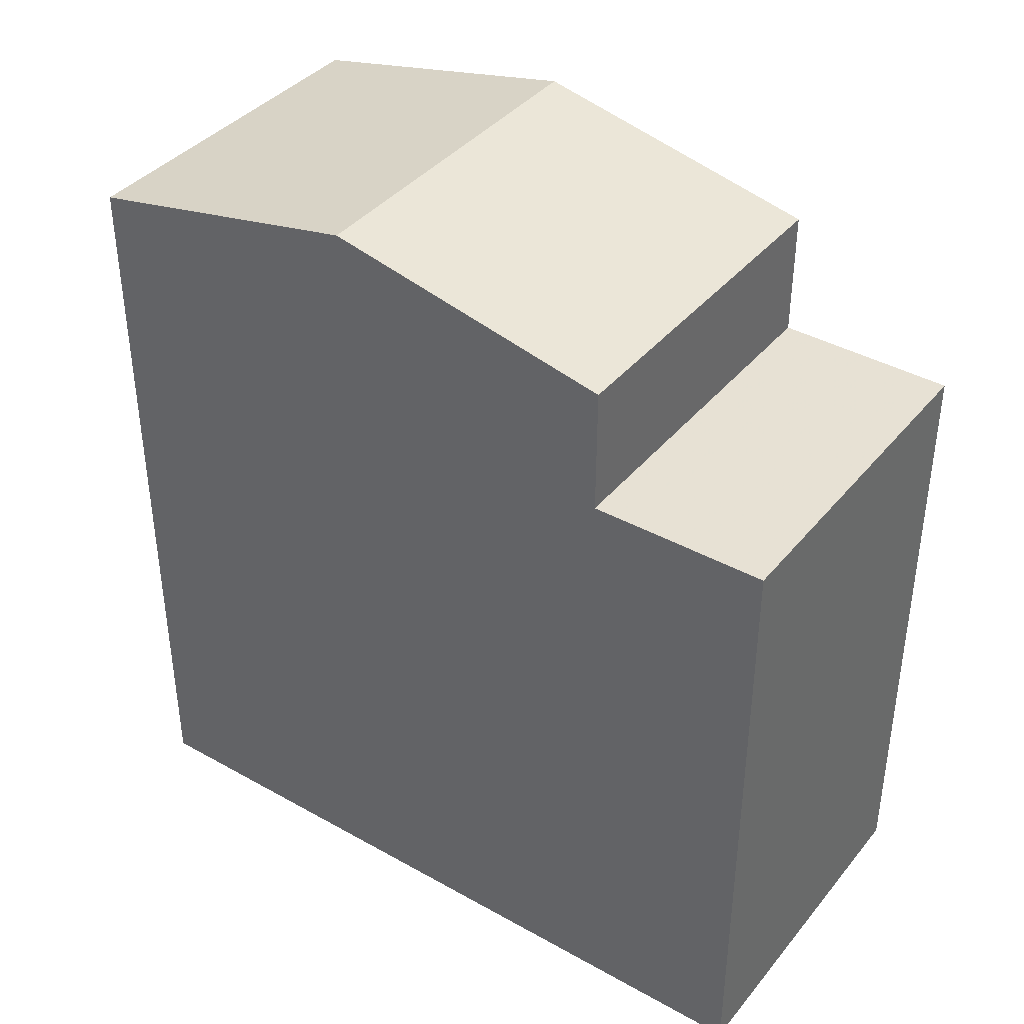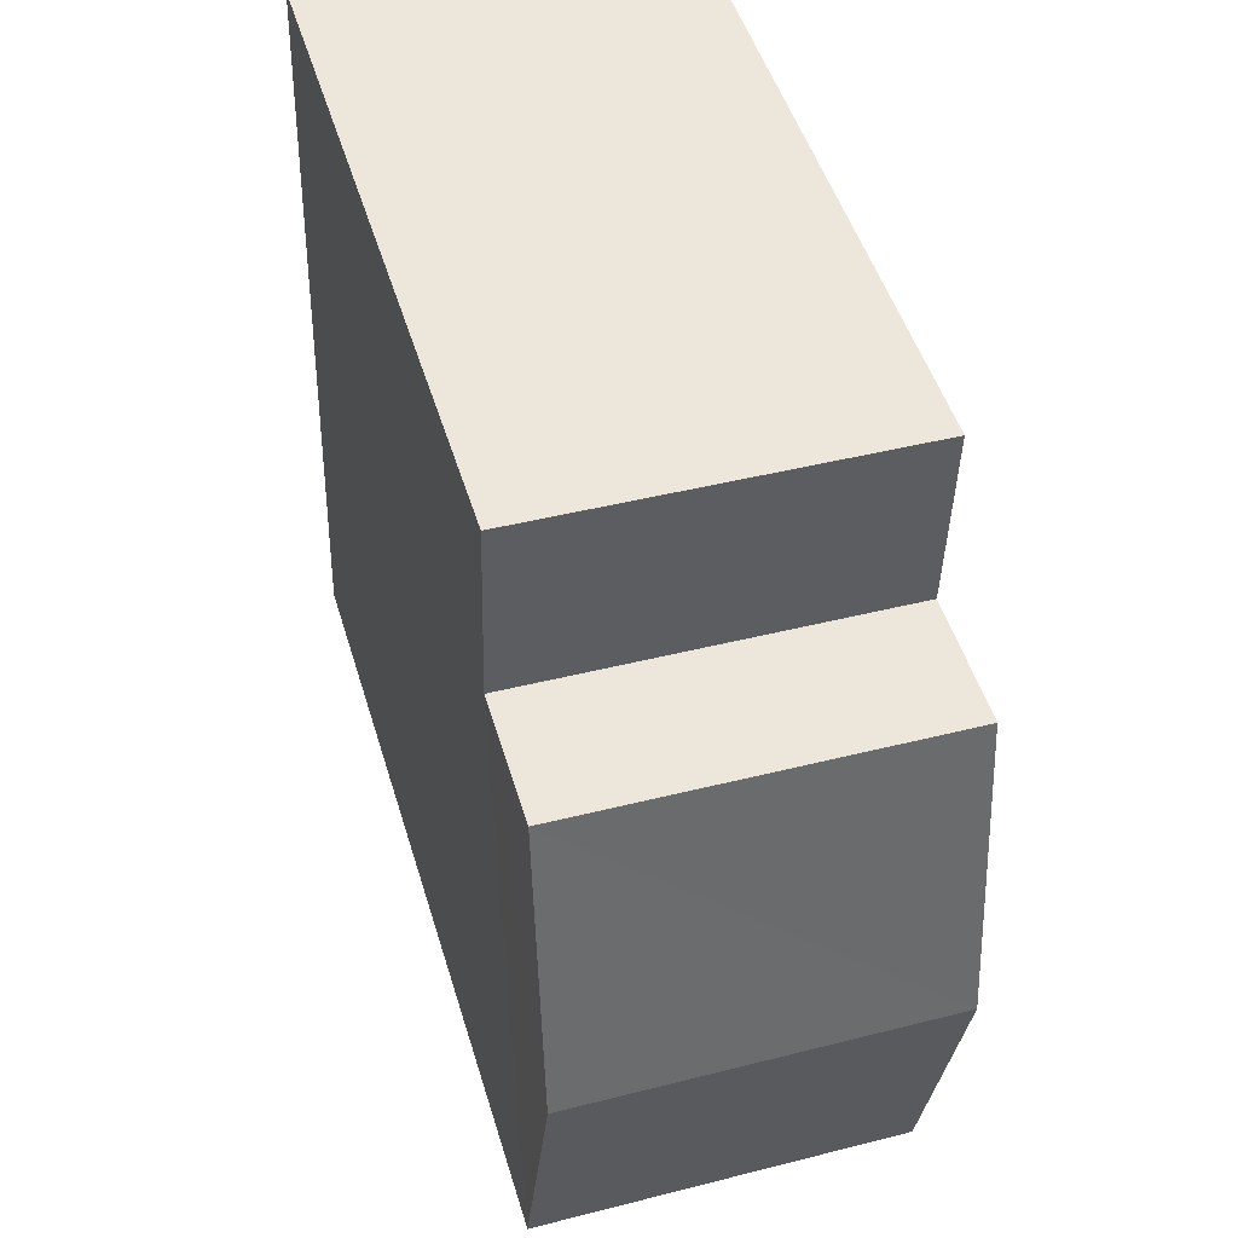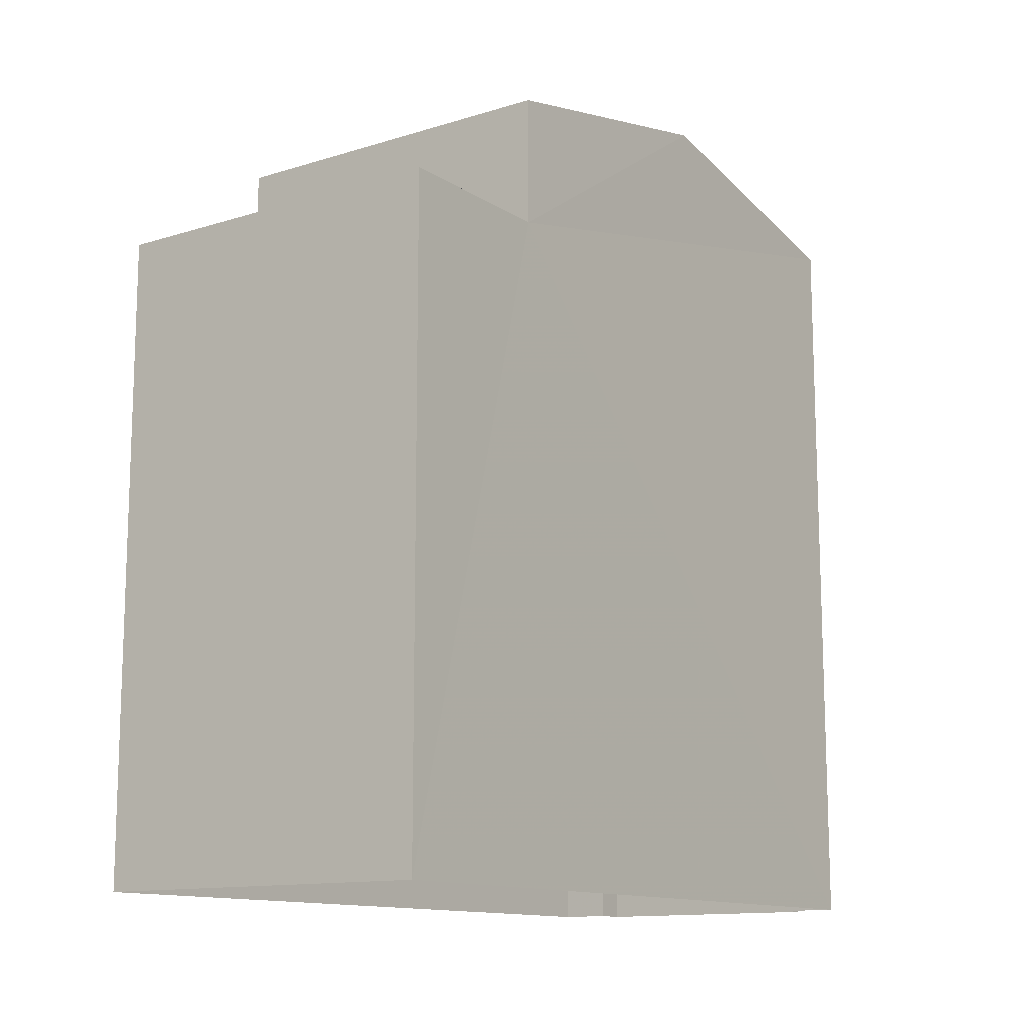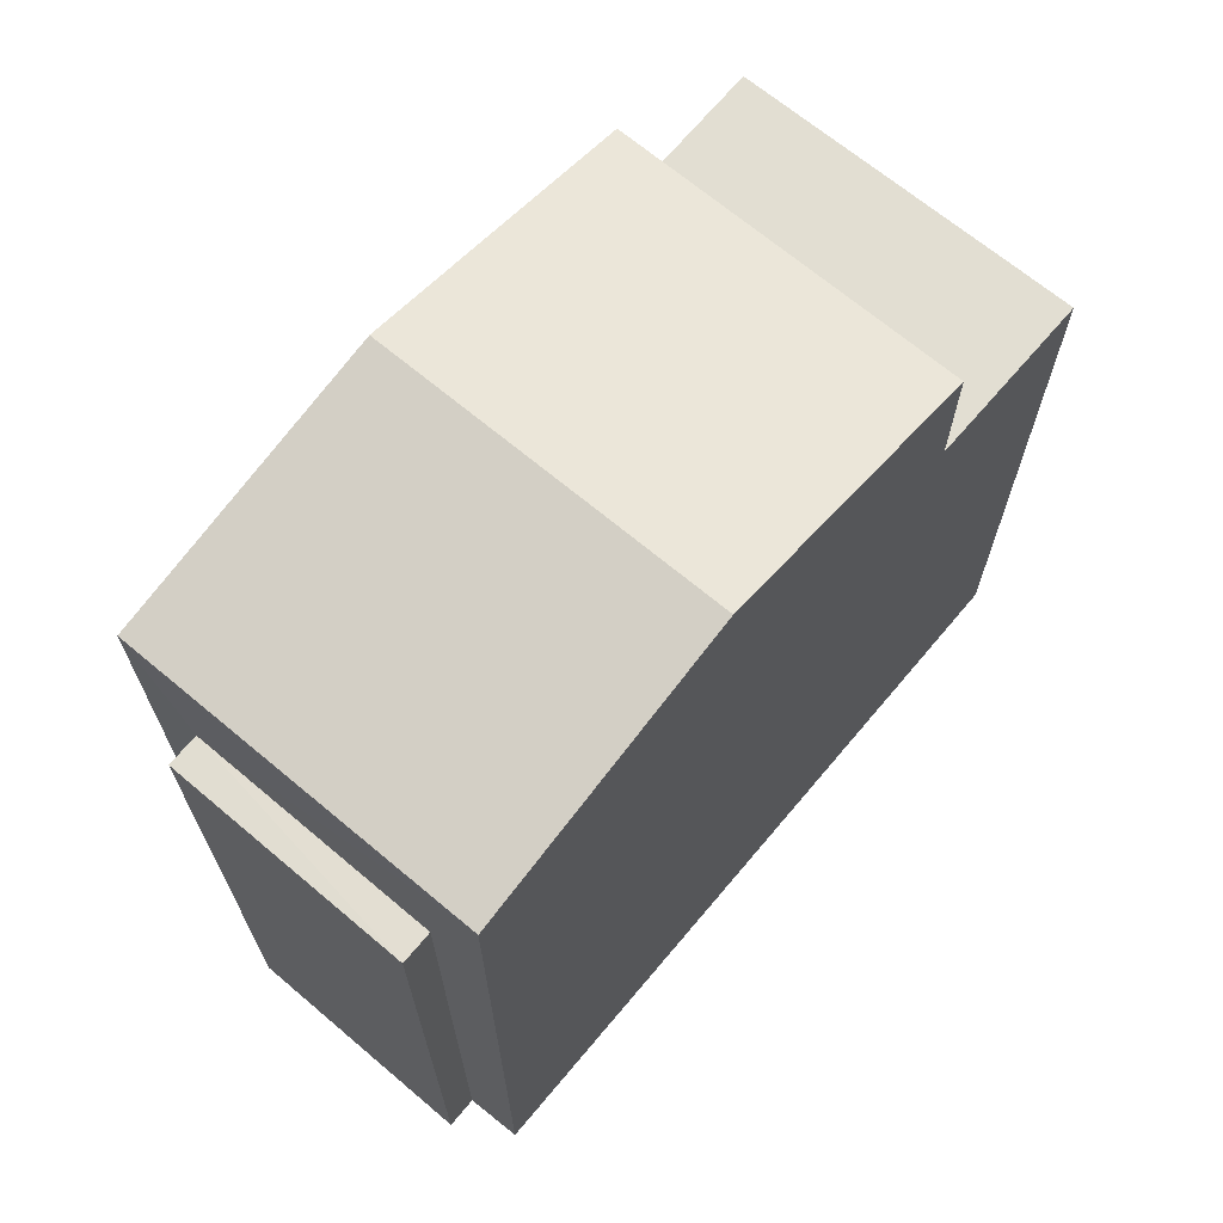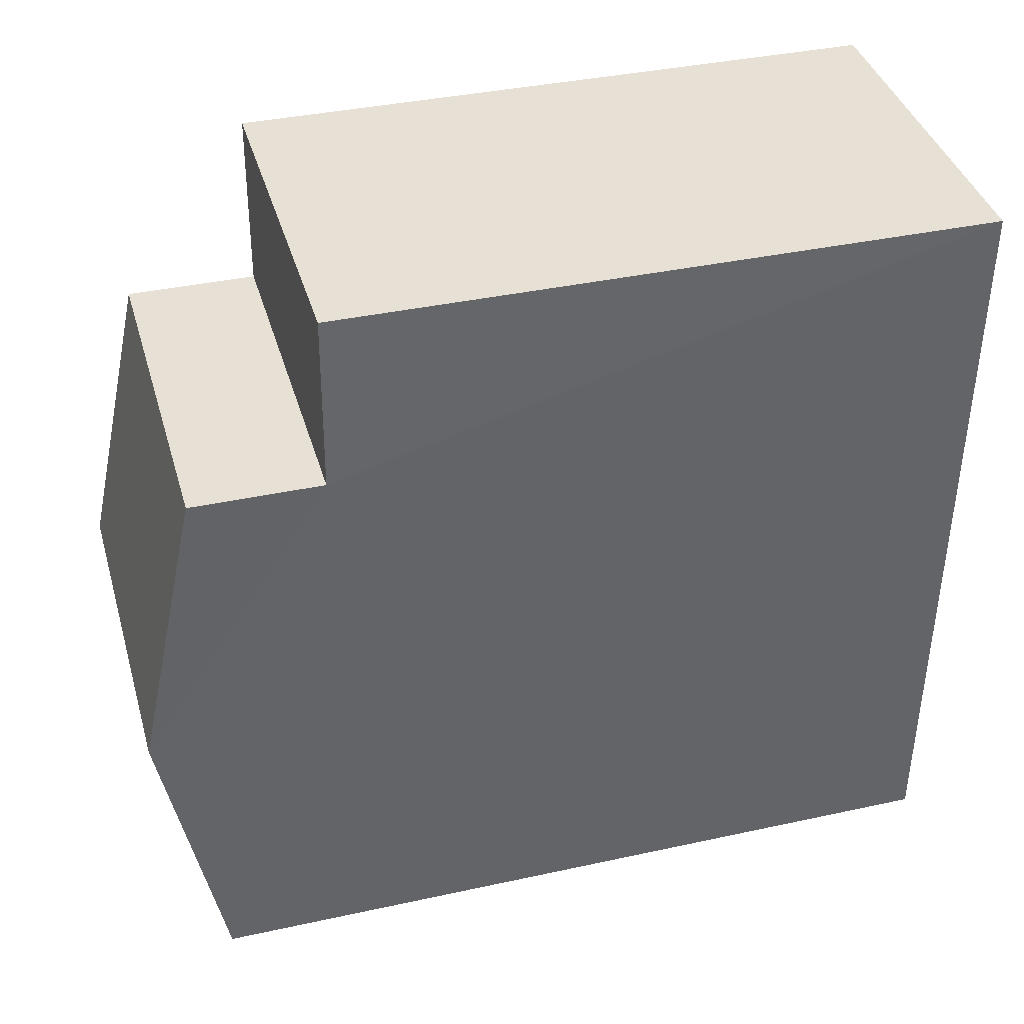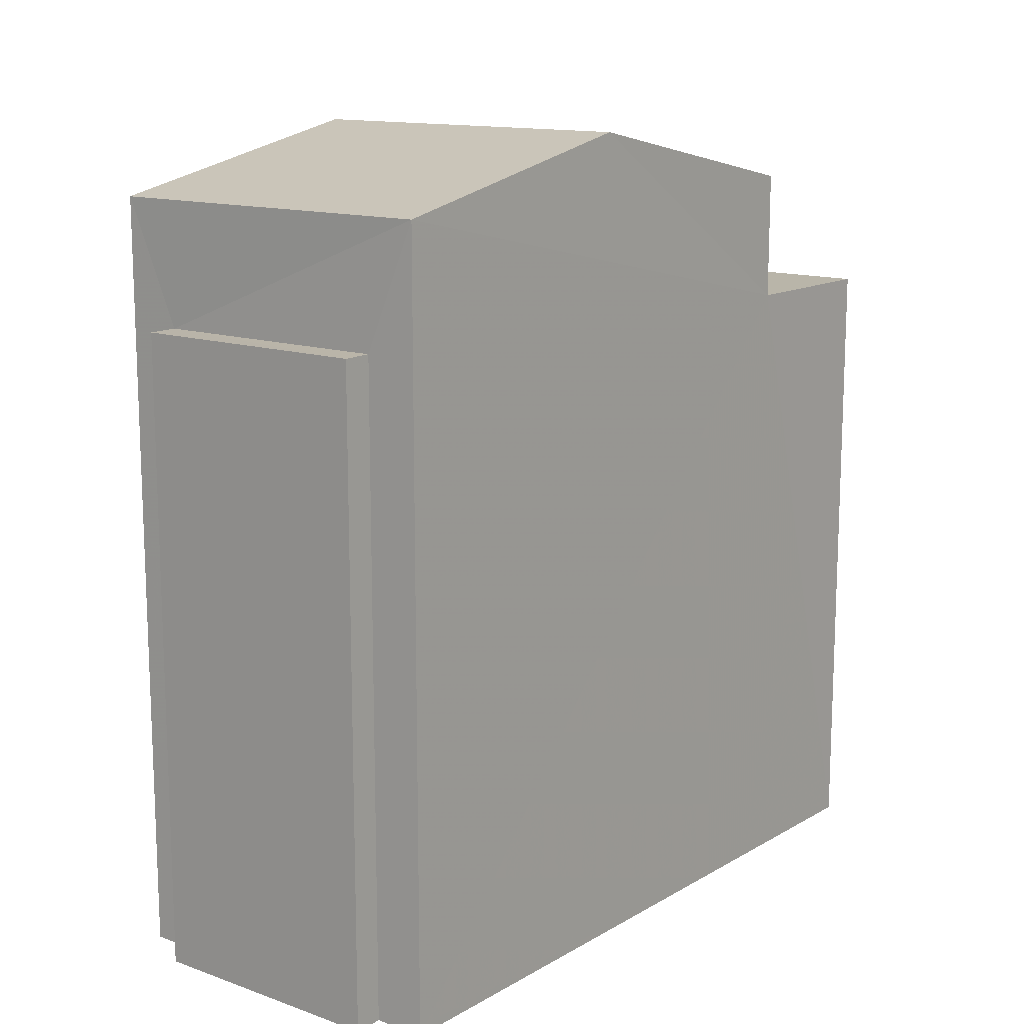
<metadata>
{"format":"obj","ext":"obj","renderer":"f3d","projection":"perspective","resolution":1024,"background":"white","views":[{"elev":39.1,"azim":123.4,"up":"+Z"},{"elev":49.2,"azim":-16.6,"up":"+Y"},{"elev":-12.7,"azim":-146.0,"up":"+Z"},{"elev":68.0,"azim":38.5,"up":"+Z"},{"elev":37.4,"azim":74.3,"up":"+Y"},{"elev":13.4,"azim":36.8,"up":"+Z"}]}
</metadata>
<code>
v -3.738e+05 -1.047e+05 23.76
v -3.738e+05 -1.047e+05 23.76
v -3.738e+05 -1.047e+05 23.76
v -3.738e+05 -1.047e+05 23.76
v -3.738e+05 -1.047e+05 23.76
v -3.738e+05 -1.047e+05 23.76
v -3.738e+05 -1.047e+05 23.76
v -3.738e+05 -1.047e+05 23.76
v -3.738e+05 -1.047e+05 32.03
v -3.738e+05 -1.047e+05 32.03
v -3.738e+05 -1.047e+05 32.03
v -3.738e+05 -1.047e+05 32.03
v -3.738e+05 -1.047e+05 32.09
v -3.738e+05 -1.047e+05 32.09
v -3.738e+05 -1.047e+05 32.09
v -3.738e+05 -1.047e+05 32.09
v -3.738e+05 -1.047e+05 34.46
v -3.738e+05 -1.047e+05 33.68
v -3.738e+05 -1.047e+05 34.46
v -3.738e+05 -1.047e+05 33.68
v -3.738e+05 -1.047e+05 33.68
v -3.738e+05 -1.047e+05 33.68
f 1 2 3
f 1 3 4
f 2 5 6
f 7 3 8
f 3 6 8
f 2 6 3
f 9 10 11
f 12 9 11
f 13 14 15
f 16 13 15
f 17 18 19
f 17 20 18
f 19 21 17
f 19 22 21
f 6 15 8
f 6 16 15
f 3 7 14
f 13 3 14
f 14 7 8
f 15 14 8
f 10 2 1
f 11 10 1
f 11 1 12
f 17 21 12
f 17 12 20
f 12 1 4
f 20 12 4
f 2 9 5
f 5 9 18
f 2 10 9
f 18 9 19
f 19 9 22
f 6 5 16
f 5 18 16
f 3 13 4
f 13 18 20
f 16 18 13
f 4 13 20
f 9 21 22
f 9 12 21

</code>
